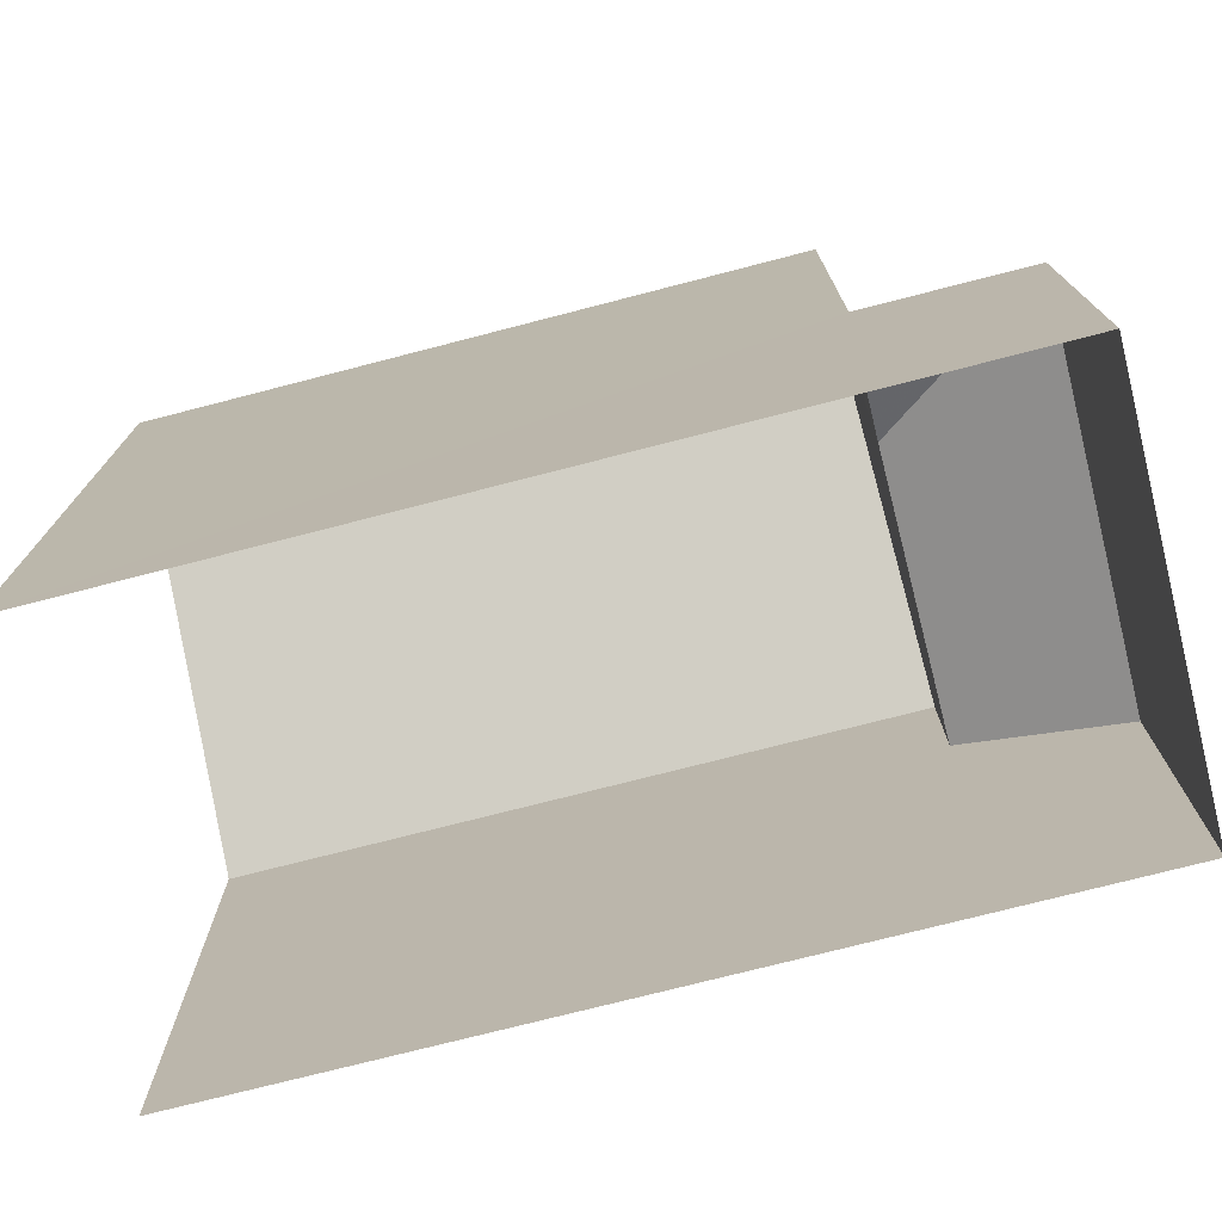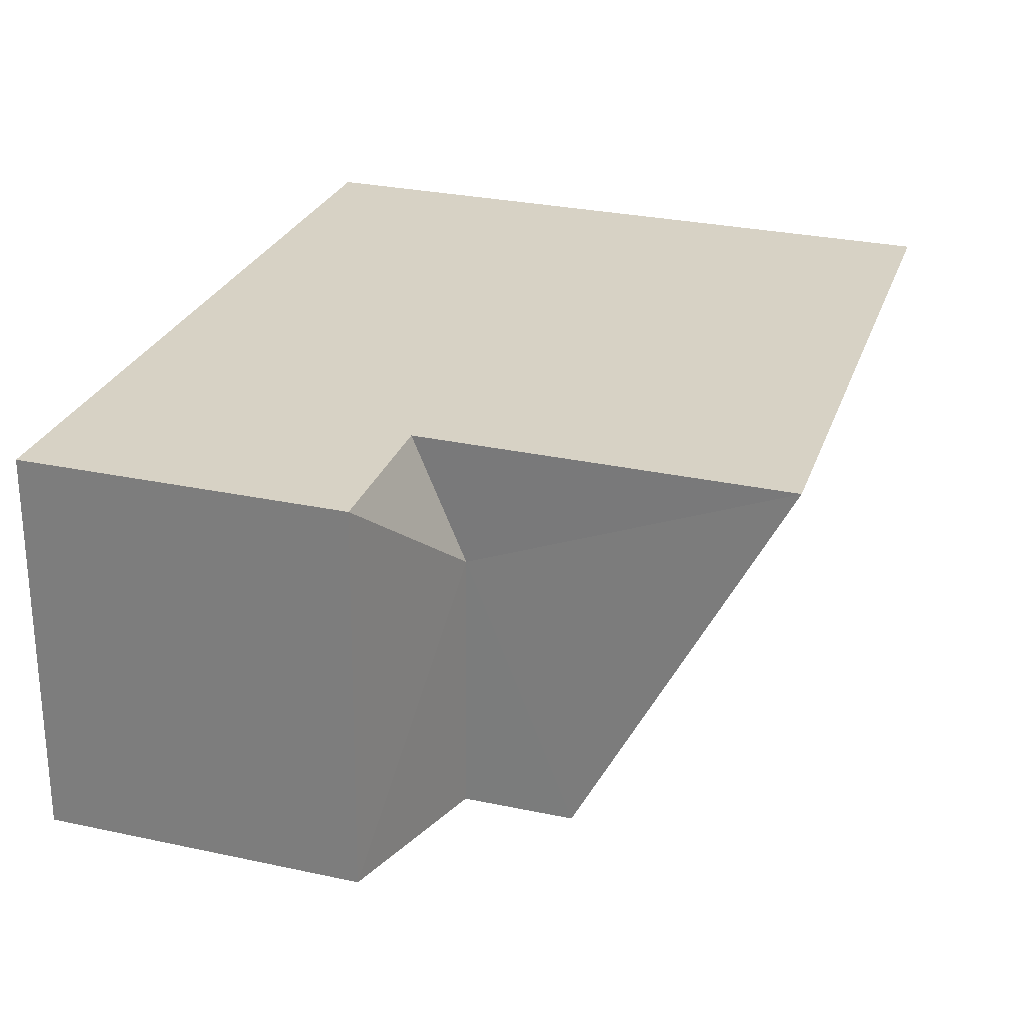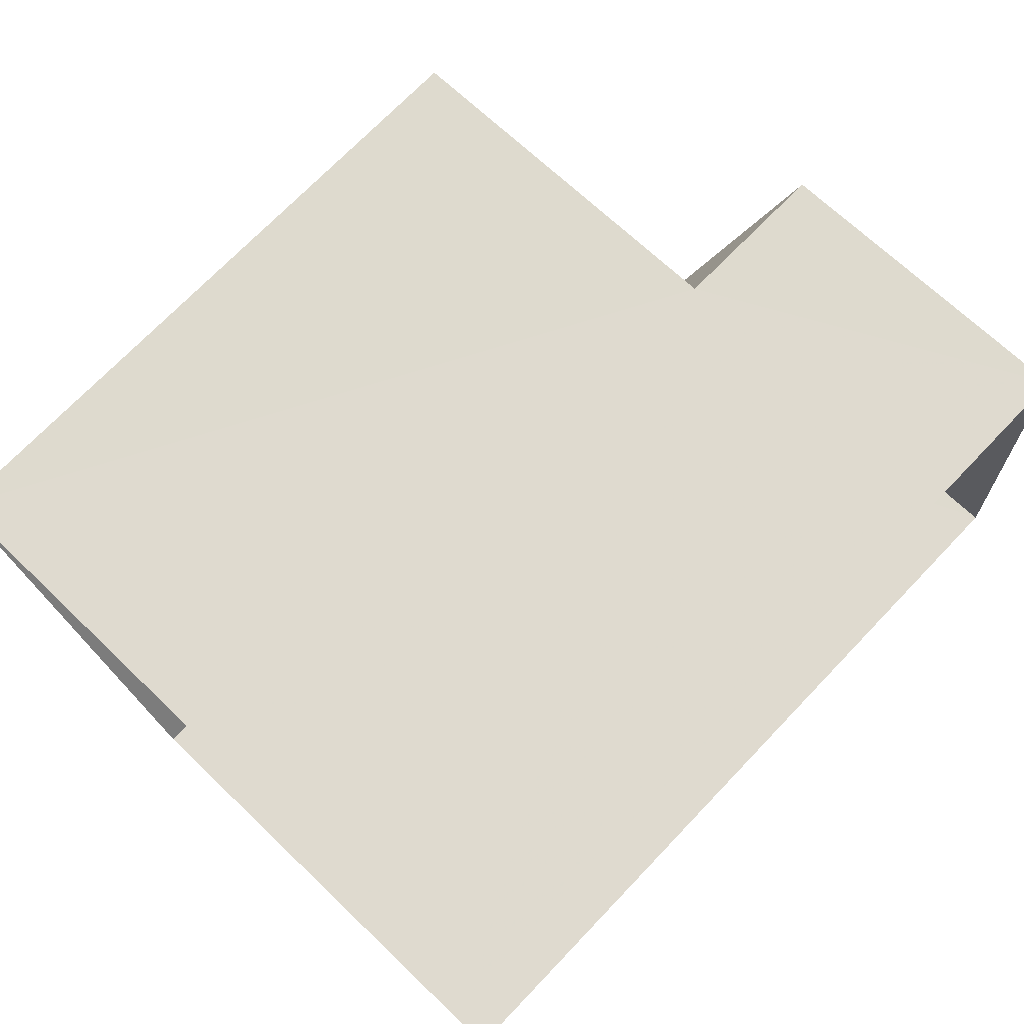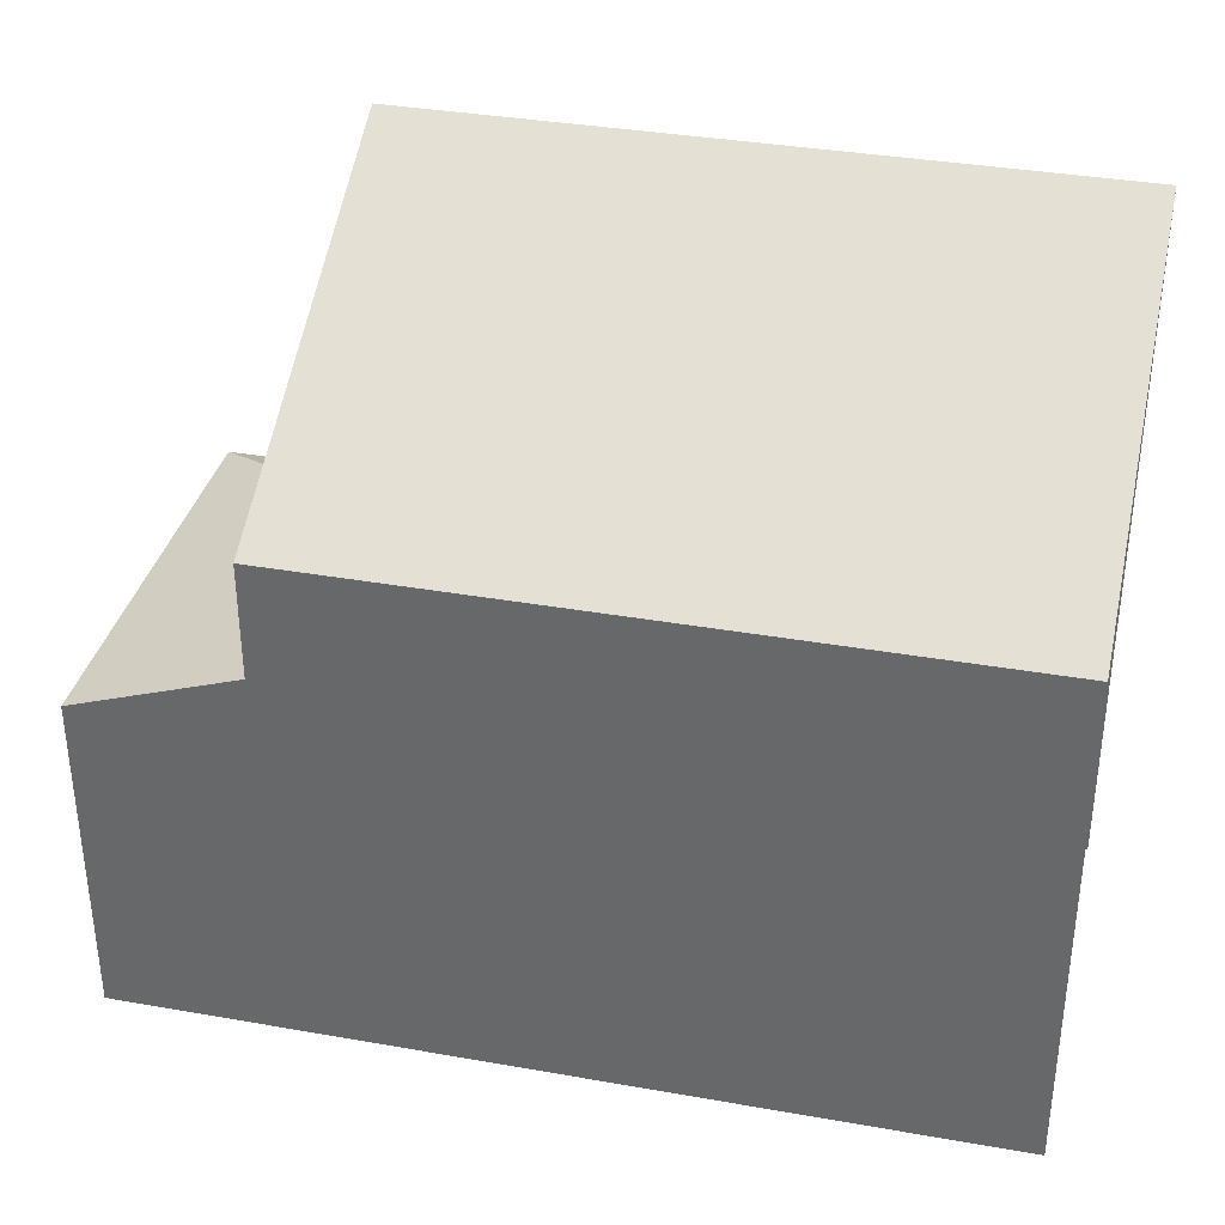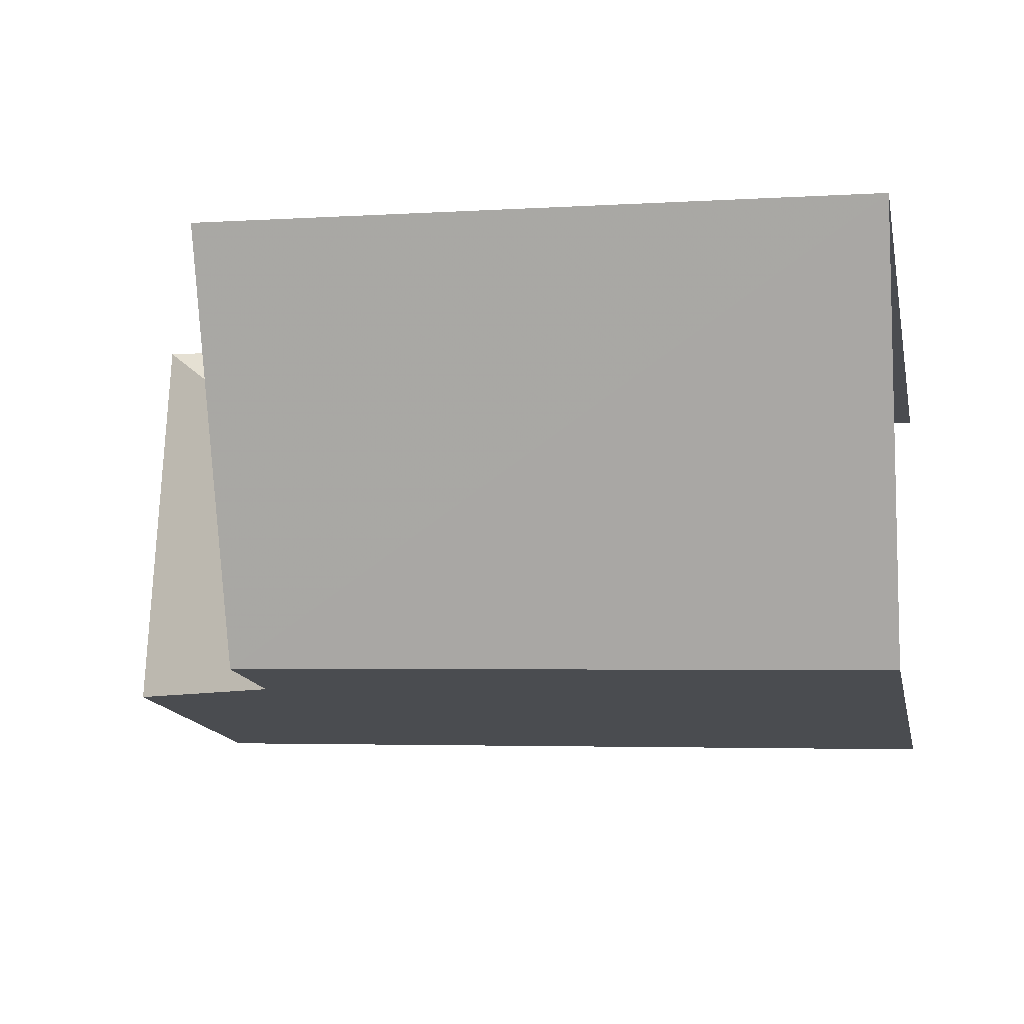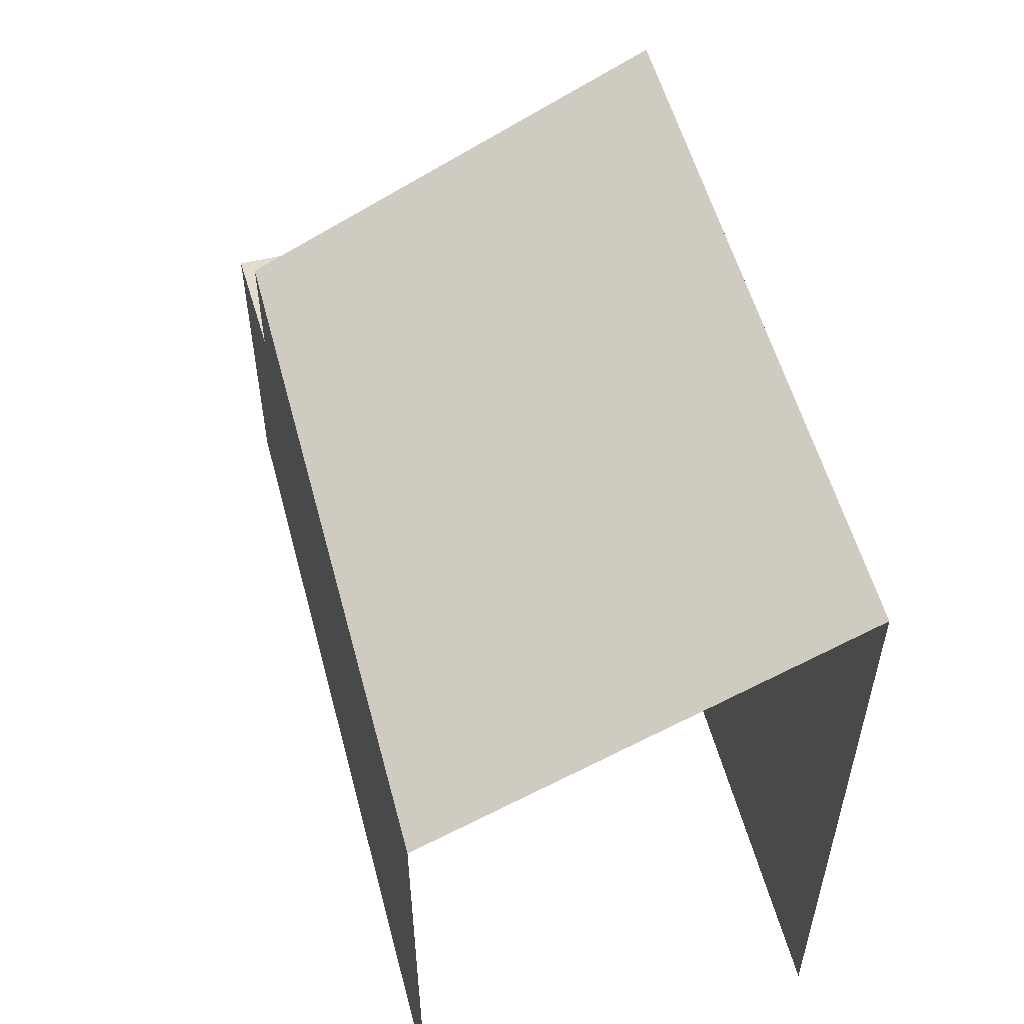
<metadata>
{"format":"obj","ext":"obj","renderer":"f3d","projection":"perspective","resolution":1024,"background":"white","views":[{"elev":-74.6,"azim":-168.0,"up":"+Z"},{"elev":29.7,"azim":-72.5,"up":"+Y"},{"elev":68.6,"azim":133.8,"up":"+Y"},{"elev":35.5,"azim":10.7,"up":"+Z"},{"elev":-15.4,"azim":11.9,"up":"+Y"},{"elev":54.9,"azim":72.8,"up":"+Z"}]}
</metadata>
<code>
v -3.737e+05 -1.053e+05 20.9
v -3.737e+05 -1.053e+05 20.89
v -3.737e+05 -1.053e+05 20.89
v -3.737e+05 -1.053e+05 20.89
v -3.737e+05 -1.053e+05 24.62
v -3.737e+05 -1.053e+05 24.62
v -3.737e+05 -1.053e+05 25.25
v -3.737e+05 -1.053e+05 28.85
v -3.737e+05 -1.053e+05 28.85
v -3.737e+05 -1.053e+05 26.53
v -3.737e+05 -1.053e+05 26.53
v -3.737e+05 -1.053e+05 24.63
v -3.737e+05 -1.053e+05 25.25
f 1 2 3
f 1 4 2
f 11 3 2
f 8 11 2
f 5 6 7
f 8 9 10
f 11 8 10
f 7 6 12
f 13 7 12
f 7 10 9
f 9 5 7
f 13 10 7
f 12 4 1
f 12 6 4
f 9 8 5
f 8 2 5
f 5 4 6
f 5 2 4
f 10 13 11
f 11 13 3
f 3 13 1
f 13 12 1

</code>
